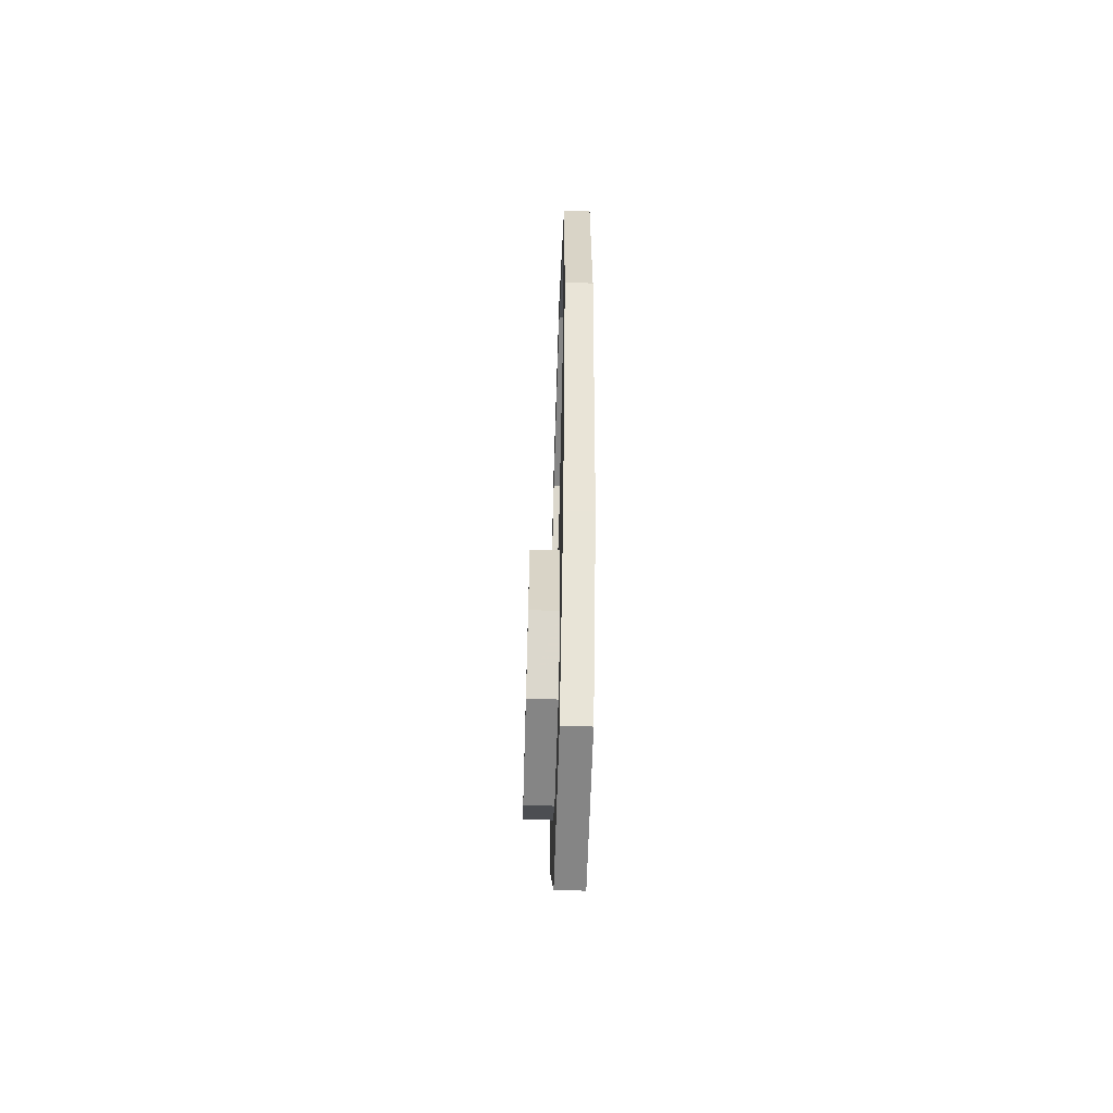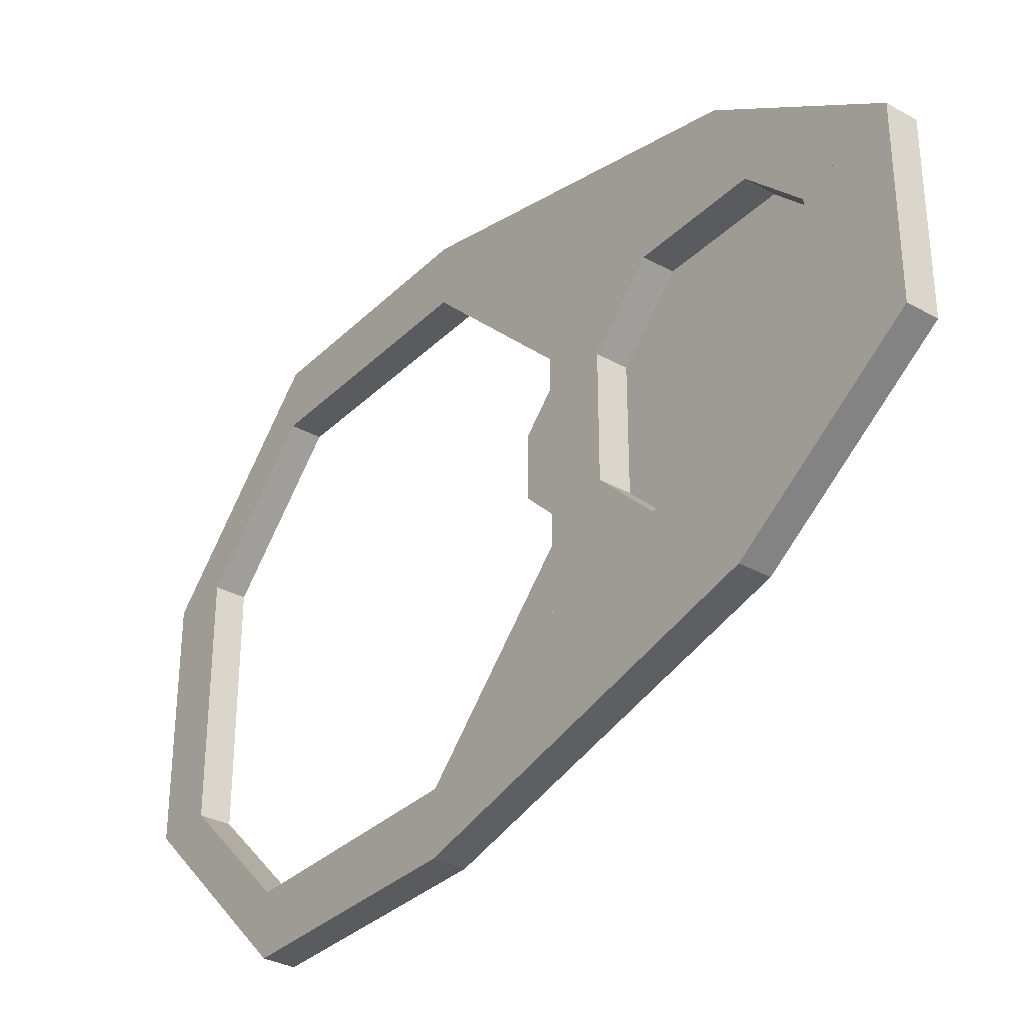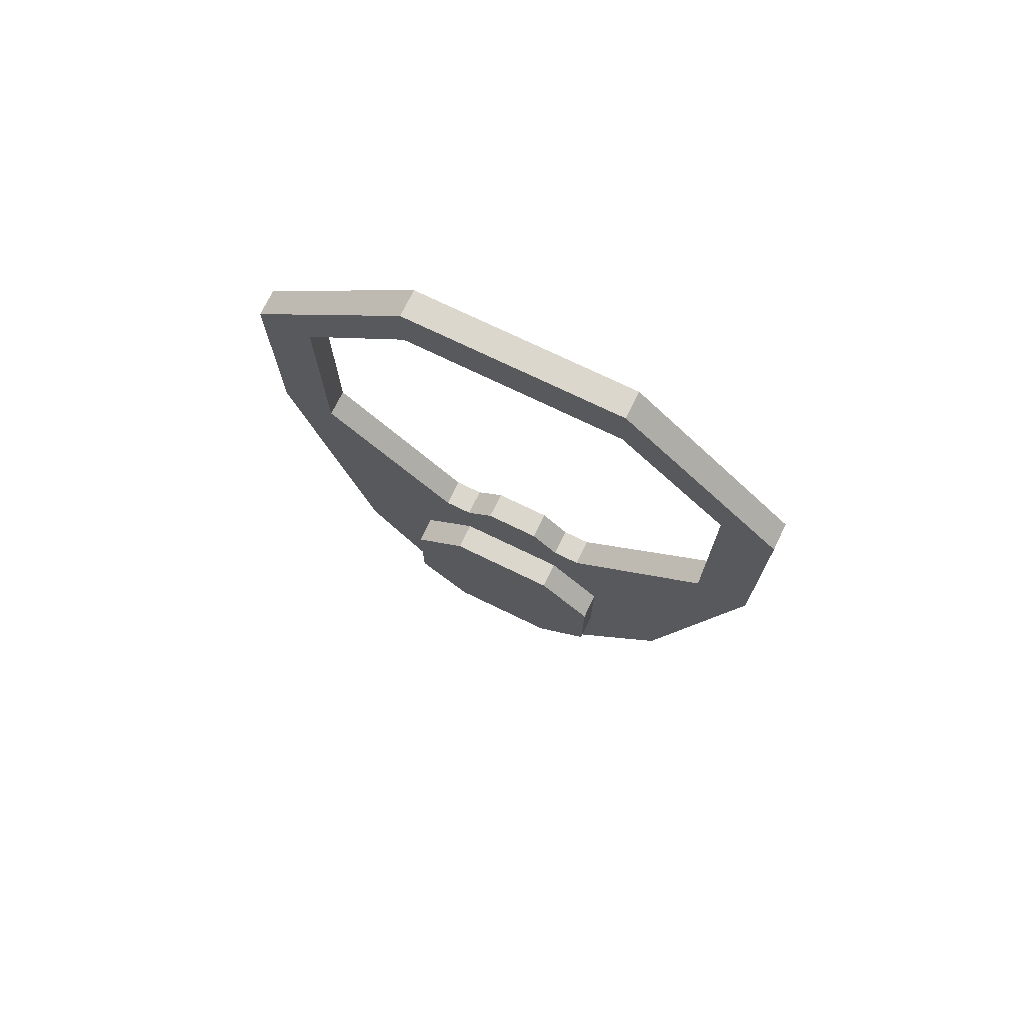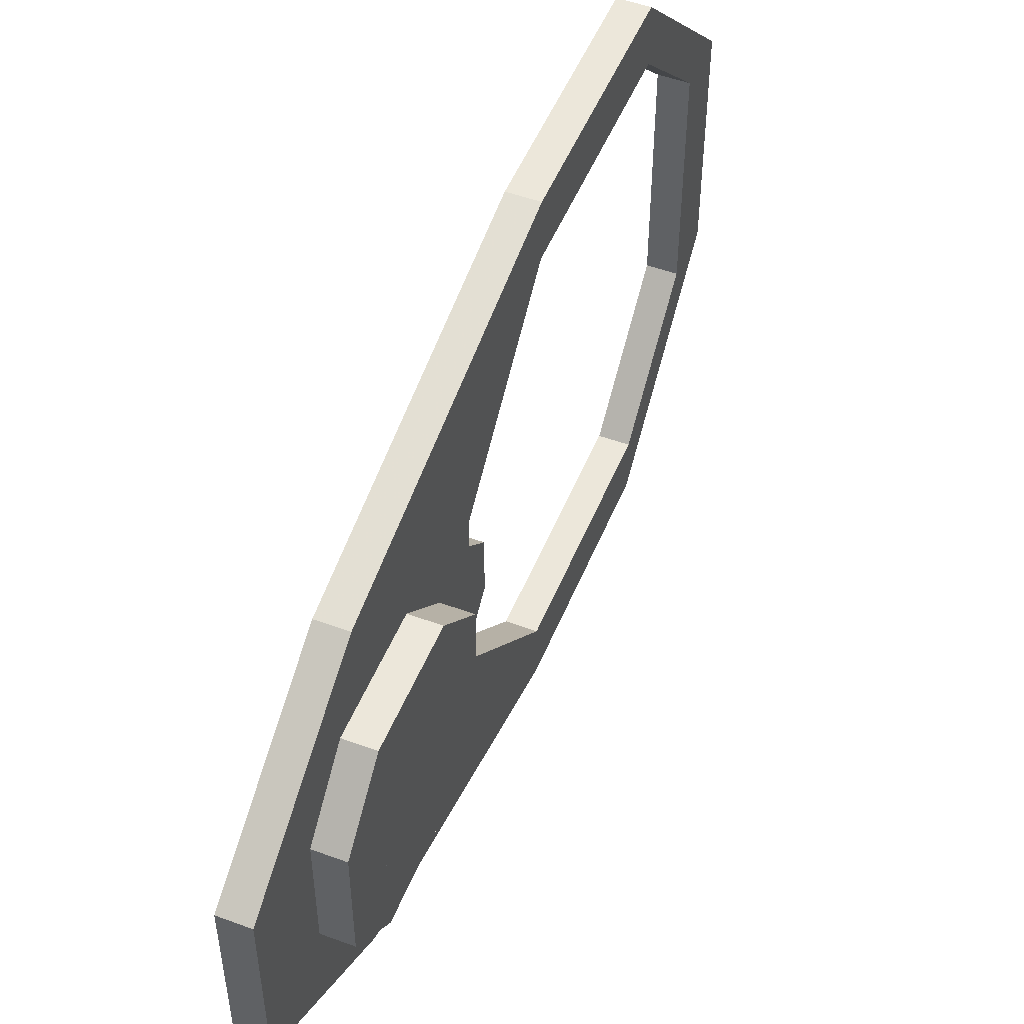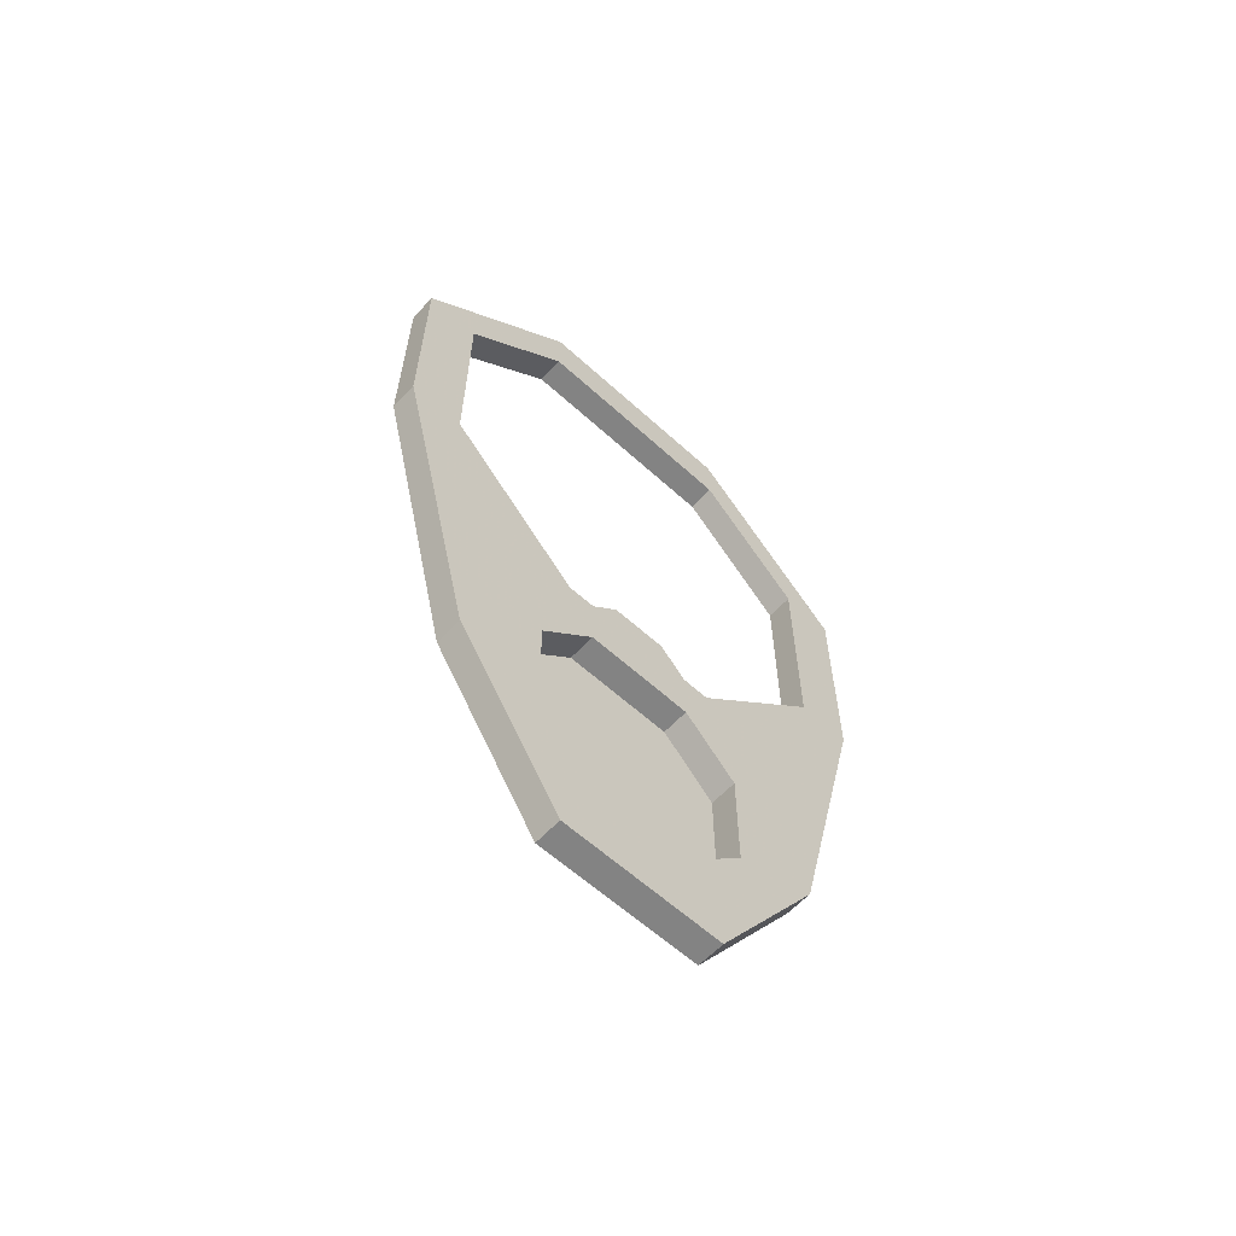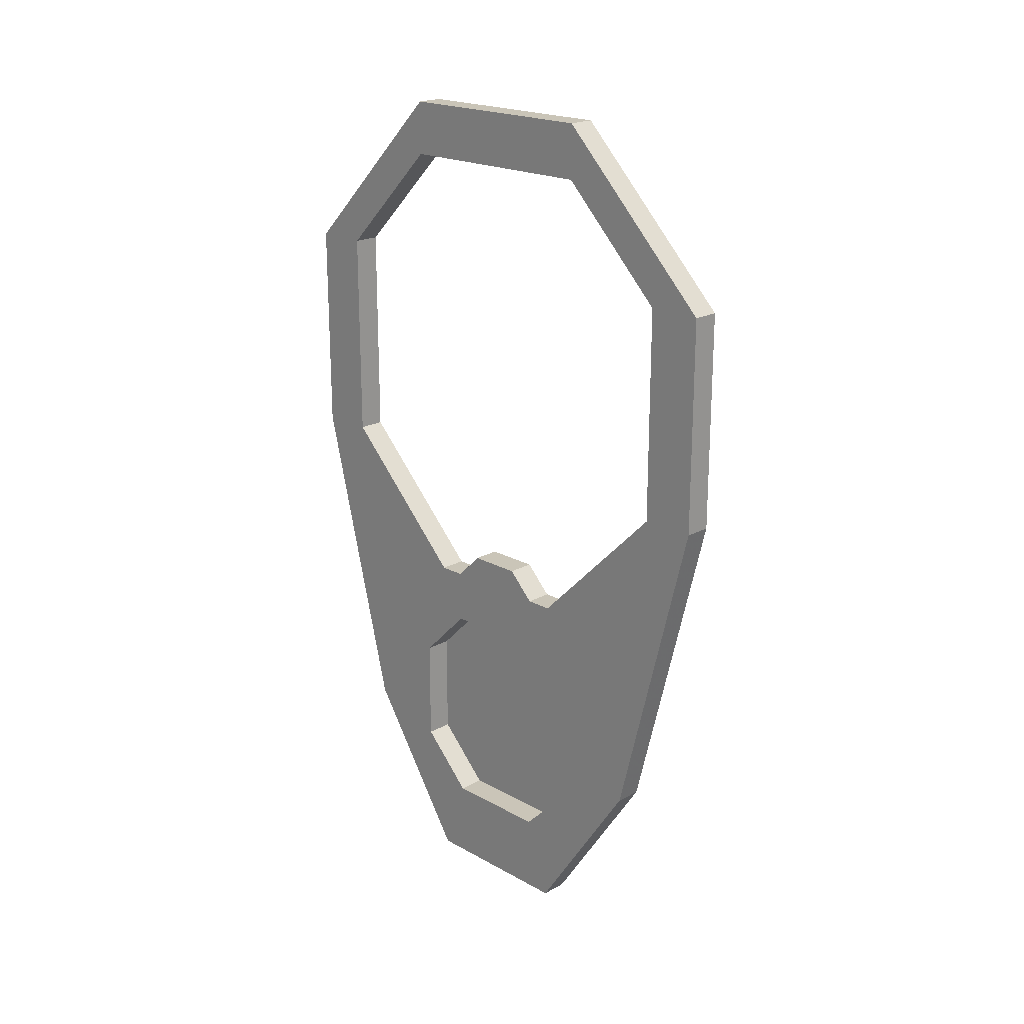
<metadata>
{"format":"obj","ext":"obj","renderer":"f3d","projection":"perspective","resolution":1024,"background":"white","views":[{"elev":-61.7,"azim":178.3,"up":"+Y"},{"elev":-33.1,"azim":-37.5,"up":"+Z"},{"elev":73.2,"azim":115.9,"up":"+Y"},{"elev":50.9,"azim":21.9,"up":"+Z"},{"elev":-61.0,"azim":-132.8,"up":"+Y"},{"elev":20.4,"azim":-44.8,"up":"+Y"}]}
</metadata>
<code>
g HK416
v -0.03125 0.7812 0.125
v 0 0.7812 0.125
v 0 0.7812 -0.125
v -0.03125 0.7812 -0.125
v -0.03125 0.7188 0.125
v 0 0.7188 0.125
v 0 0.7188 -0.125
v -0.03125 0.7188 -0.125
f 1 2 3 4
f 8 7 6 5
f 2 1 5 6
f 4 3 7 8
f 3 2 6 7
f 1 4 8 5
v -0.03125 0.5938 0.3125
v 0 0.5938 0.3125
v 0 0.5938 0.25
v -0.03125 0.5938 0.25
v -0.03125 0.3438 0.3125
v 0 0.3438 0.3125
v 0 0.3438 0.25
v -0.03125 0.3438 0.25
f 9 10 11 12
f 16 15 14 13
f 10 9 13 14
f 12 11 15 16
f 11 10 14 15
f 9 12 16 13
v -0.03125 0.5938 -0.25
v 0 0.5938 -0.25
v 0 0.5938 -0.3125
v -0.03125 0.5938 -0.3125
v -0.03125 0.3438 -0.25
v 0 0.3438 -0.25
v 0 0.3438 -0.3125
v -0.03125 0.3438 -0.3125
f 17 18 19 20
f 24 23 22 21
f 18 17 21 22
f 20 19 23 24
f 19 18 22 23
f 17 20 24 21
v -0.03125 0.7188 -0.125
v 0 0.7188 -0.125
v 0 0.7812 -0.125
v -0.03125 0.7812 -0.125
v -0.03125 0.5938 -0.25
v 0 0.5938 -0.25
v 0 0.5938 -0.3125
v -0.03125 0.5938 -0.3125
f 25 26 27 28
f 32 31 30 29
f 26 25 29 30
f 28 27 31 32
f 27 26 30 31
f 25 28 32 29
v -0.03125 0.7812 0.125
v 0 0.7812 0.125
v 0 0.7188 0.125
v -0.03125 0.7188 0.125
v -0.03125 0.5938 0.3125
v 0 0.5938 0.3125
v 0 0.5938 0.25
v -0.03125 0.5938 0.25
f 33 34 35 36
f 40 39 38 37
f 34 33 37 38
f 36 35 39 40
f 35 34 38 39
f 33 36 40 37
v -0.03125 0.1875 0.1786
v 0 0.1875 0.1786
v 0 0.1875 -0.1786
v -0.03125 0.1875 -0.1786
v -0.03125 0.125 0.125
v 0 0.125 0.125
v 0 0.125 -0.125
v -0.03125 0.125 -0.125
f 41 42 43 44
f 48 47 46 45
f 42 41 45 46
f 44 43 47 48
f 43 42 46 47
f 41 44 48 45
v -0.03125 0.2188 0.03125
v 0 0.2188 0.03125
v 0 0.2188 -0.03125
v -0.03125 0.2188 -0.03125
v -0.03125 0.1875 0.0625
v 0 0.1875 0.0625
v 0 0.1875 -0.0625
v -0.03125 0.1875 -0.0625
f 49 50 51 52
f 56 55 54 53
f 50 49 53 54
f 52 51 55 56
f 51 50 54 55
f 49 52 56 53
v 0 0.125 0.0625
v 0.03125 0.125 0.0625
v 0.03125 0.125 -0.0625
v 0 0.125 -0.0625
v 0 0.0625 0.125
v 0.03125 0.0625 0.125
v 0.03125 0.0625 -0.125
v 0 0.0625 -0.125
f 57 58 59 60
f 64 63 62 61
f 58 57 61 62
f 60 59 63 64
f 59 58 62 63
f 57 60 64 61
v 0 0.0625 0.125
v 0.03125 0.0625 0.125
v 0.03125 0.0625 -0.125
v 0 0.0625 -0.125
v 0 -0.0625 0.125
v 0.03125 -0.0625 0.125
v 0.03125 -0.0625 -0.125
v 0 -0.0625 -0.125
f 65 66 67 68
f 72 71 70 69
f 66 65 69 70
f 68 67 71 72
f 67 66 70 71
f 65 68 72 69
v 0 -0.0625 0.125
v 0.03125 -0.0625 0.125
v 0.03125 -0.0625 -0.125
v 0 -0.0625 -0.125
v 0 -0.125 0.0625
v 0.03125 -0.125 0.0625
v 0.03125 -0.125 -0.0625
v 0 -0.125 -0.0625
f 73 74 75 76
f 80 79 78 77
f 74 73 77 78
f 76 75 79 80
f 75 74 78 79
f 73 76 80 77
v -0.03125 -0.125 0.0625
v 0 -0.125 0.0625
v 0 -0.125 -0.0625
v -0.03125 -0.125 -0.0625
v -0.03125 -0.2188 0.09375
v 0 -0.2188 0.09375
v 0 -0.2188 -0.09375
v -0.03125 -0.2188 -0.09375
f 81 82 83 84
f 88 87 86 85
f 82 81 85 86
f 84 83 87 88
f 83 82 86 87
f 81 84 88 85
v -0.03125 0.3438 0.3125
v 0 0.3438 0.3125
v 0 0.3438 0.25
v -0.03125 0.3438 0.25
v -0.03125 0.1875 0.1786
v 0 0.1875 0.1786
v 0 0.1875 0.09375
v -0.03125 0.1875 0.09375
f 89 90 91 92
f 96 95 94 93
f 90 89 93 94
f 92 91 95 96
f 91 90 94 95
f 89 92 96 93
v -0.03125 0.125 0.125
v 0 0.125 0.125
v 0 0.125 0.0625
v -0.03125 0.125 0.0625
v -0.03125 0.0625 0.125
v 0 0.0625 0.125
v 0 0.125 0.0625
v -0.03125 0.125 0.0625
f 97 98 99 100
f 104 103 102 101
f 98 97 101 102
f 100 99 103 104
f 99 98 102 103
f 97 100 104 101
v -0.03125 0.3438 0.3125
v 0 0.3438 0.3125
v 0 0.125 0.125
v -0.03125 0.125 0.125
v -0.03125 -0.03125 0.2188
v 0 -0.03125 0.2188
v 0 -0.0625 0.125
v -0.03125 -0.0625 0.125
f 105 106 107 108
f 112 111 110 109
f 106 105 109 110
f 108 107 111 112
f 107 106 110 111
f 105 108 112 109
v -0.03125 -0.03125 0.2188
v 0 -0.03125 0.2188
v 0 -0.0625 0.125
v -0.03125 -0.0625 0.125
v -0.03125 -0.2188 0.09375
v 0 -0.2188 0.09375
v 0 -0.125 0.0625
v -0.03125 -0.125 0.0625
f 113 114 115 116
f 120 119 118 117
f 114 113 117 118
f 116 115 119 120
f 115 114 118 119
f 113 116 120 117
v -0.03125 0.125 -0.125
v 0 0.125 -0.125
v 0 0.3438 -0.3125
v -0.03125 0.3438 -0.3125
v -0.03125 -0.0625 -0.125
v 0 -0.0625 -0.125
v 0 -0.03125 -0.2188
v -0.03125 -0.03125 -0.2188
f 121 122 123 124
f 128 127 126 125
f 122 121 125 126
f 124 123 127 128
f 123 122 126 127
f 121 124 128 125
v -0.03125 0.125 -0.0625
v 0 0.125 -0.0625
v 0 0.125 -0.125
v -0.03125 0.125 -0.125
v -0.03125 0.125 -0.0625
v 0 0.125 -0.0625
v 0 0.0625 -0.125
v -0.03125 0.0625 -0.125
f 129 130 131 132
f 136 135 134 133
f 130 129 133 134
f 132 131 135 136
f 131 130 134 135
f 129 132 136 133
v -0.03125 0.3438 -0.25
v 0 0.3438 -0.25
v 0 0.3438 -0.3125
v -0.03125 0.3438 -0.3125
v -0.03125 0.1875 -0.09375
v 0 0.1875 -0.09375
v 0 0.1875 -0.1786
v -0.03125 0.1875 -0.1786
f 137 138 139 140
f 144 143 142 141
f 138 137 141 142
f 140 139 143 144
f 139 138 142 143
f 137 140 144 141
v -0.03125 -0.0625 -0.125
v 0 -0.0625 -0.125
v 0 -0.03125 -0.2188
v -0.03125 -0.03125 -0.2188
v -0.03125 -0.125 -0.0625
v 0 -0.125 -0.0625
v 0 -0.2188 -0.09375
v -0.03125 -0.2188 -0.09375
f 145 146 147 148
f 152 151 150 149
f 146 145 149 150
f 148 147 151 152
f 147 146 150 151
f 145 148 152 149

</code>
